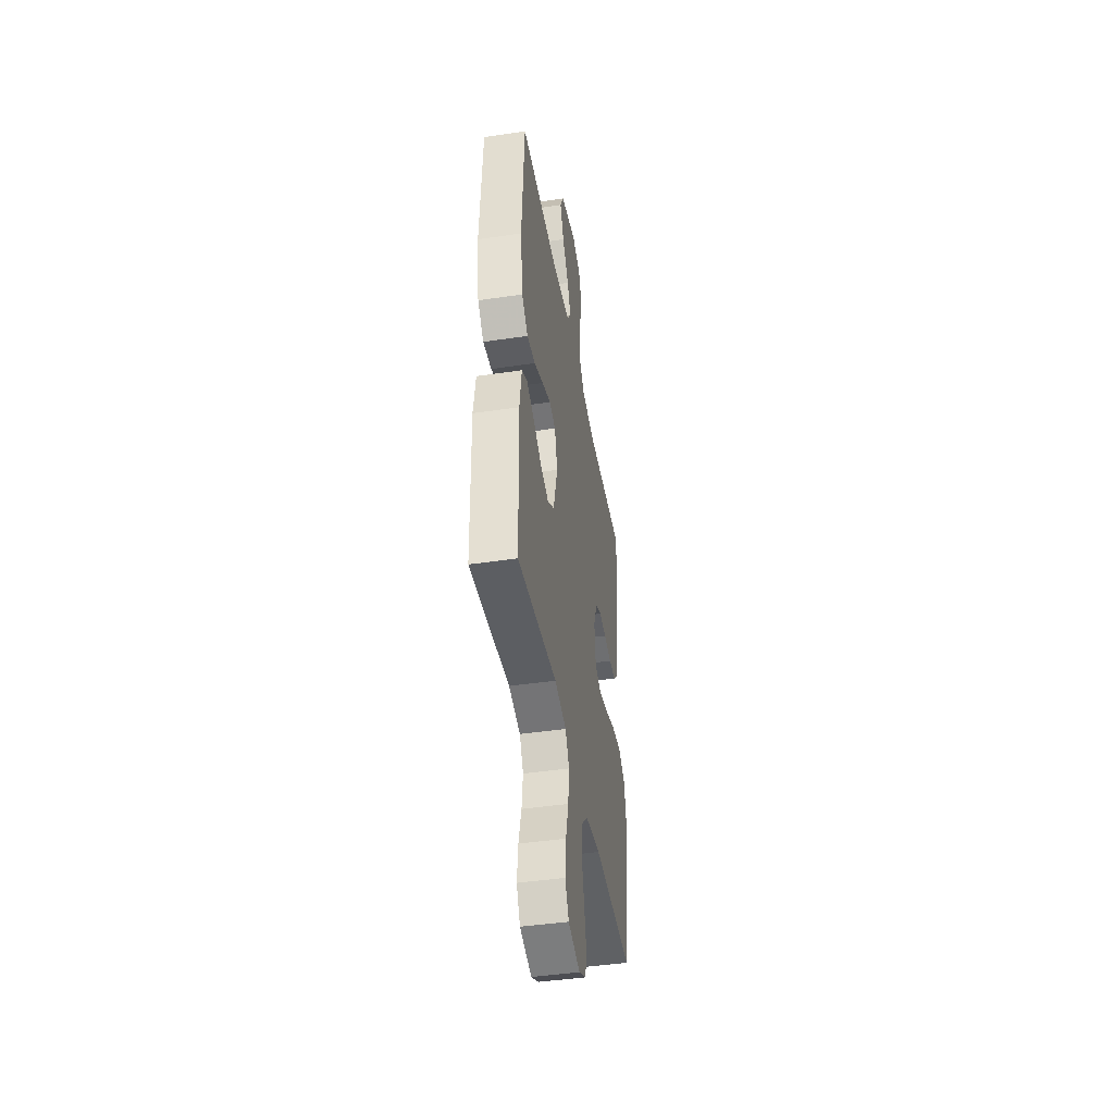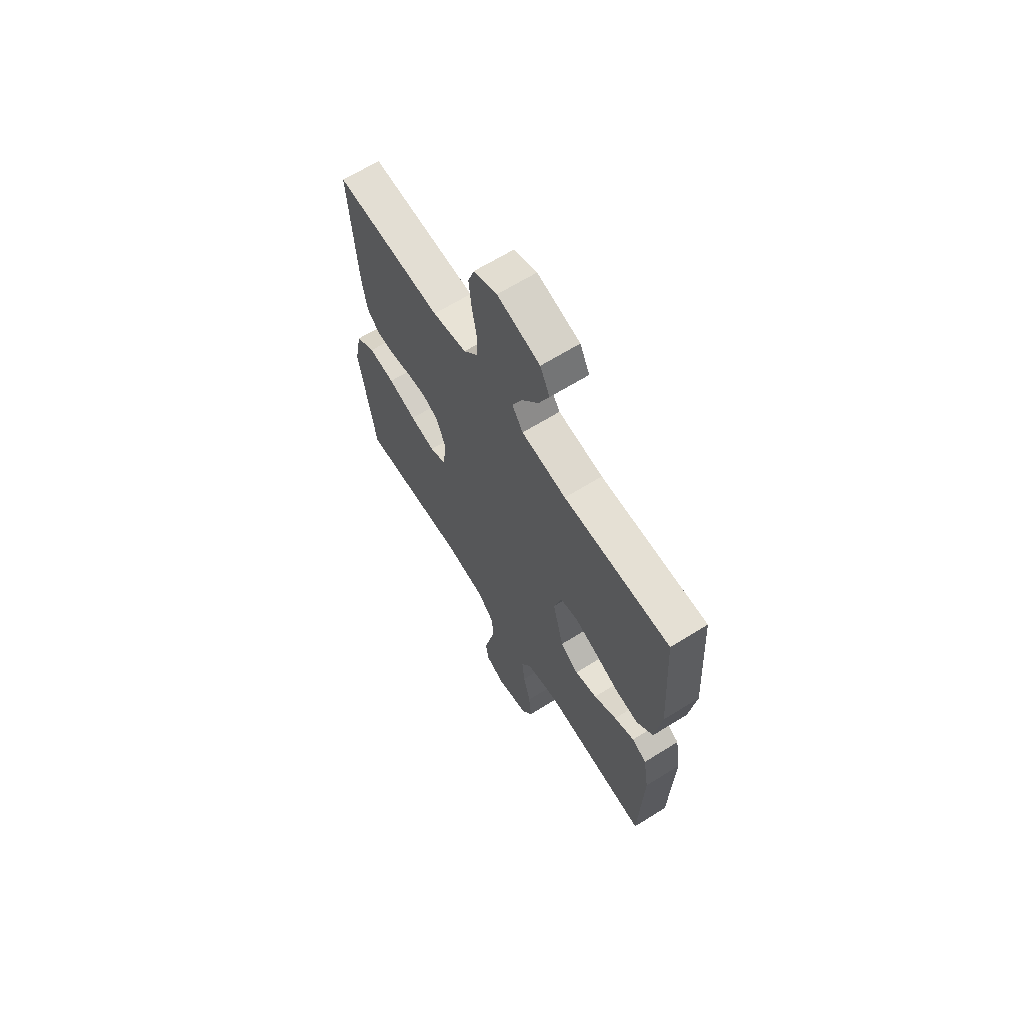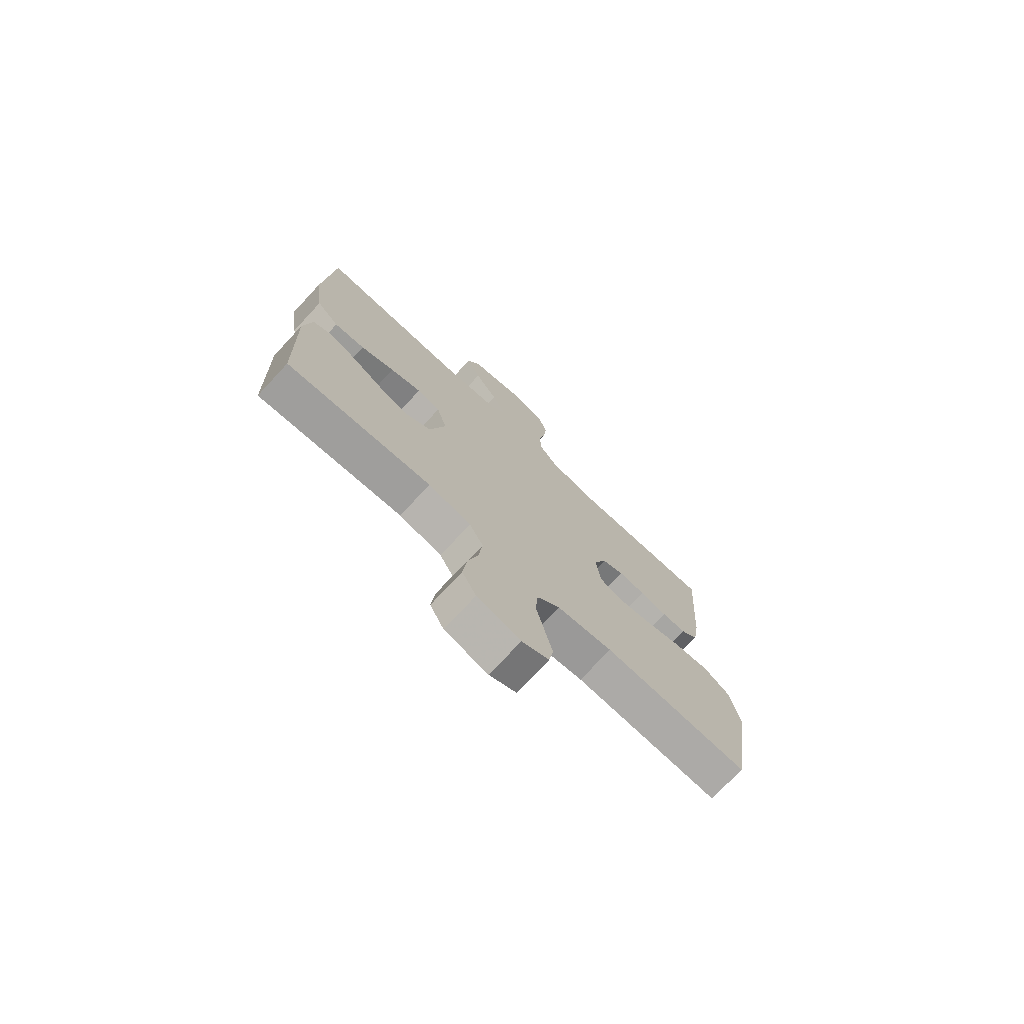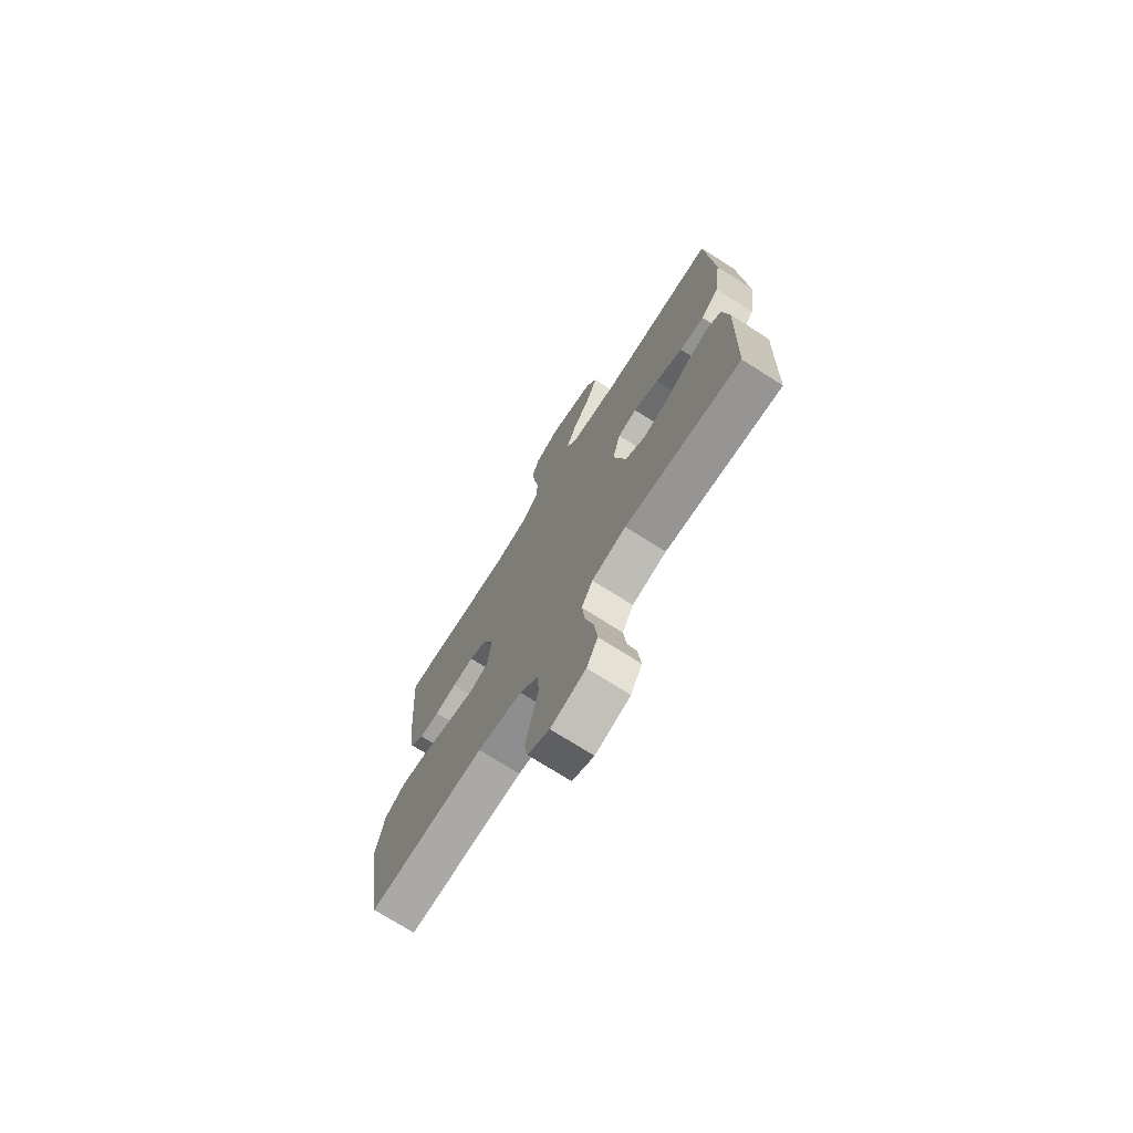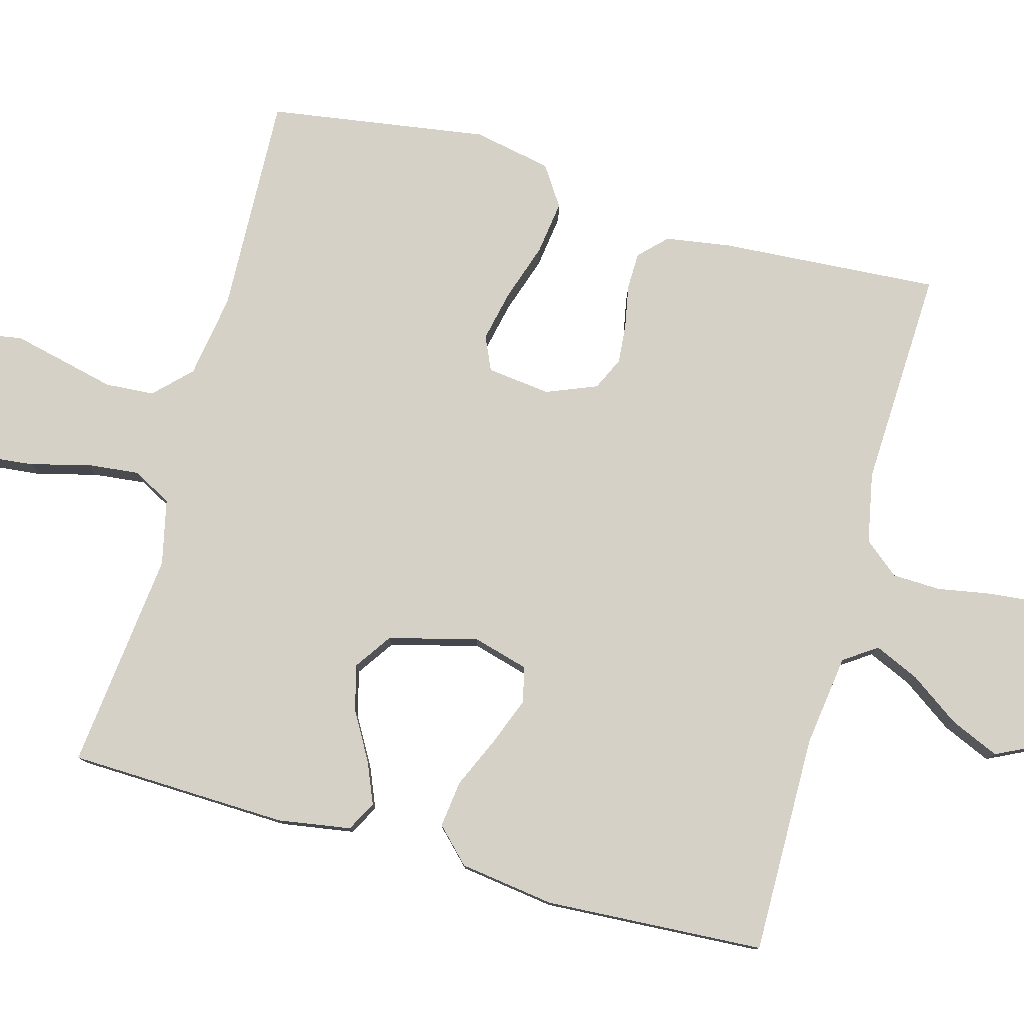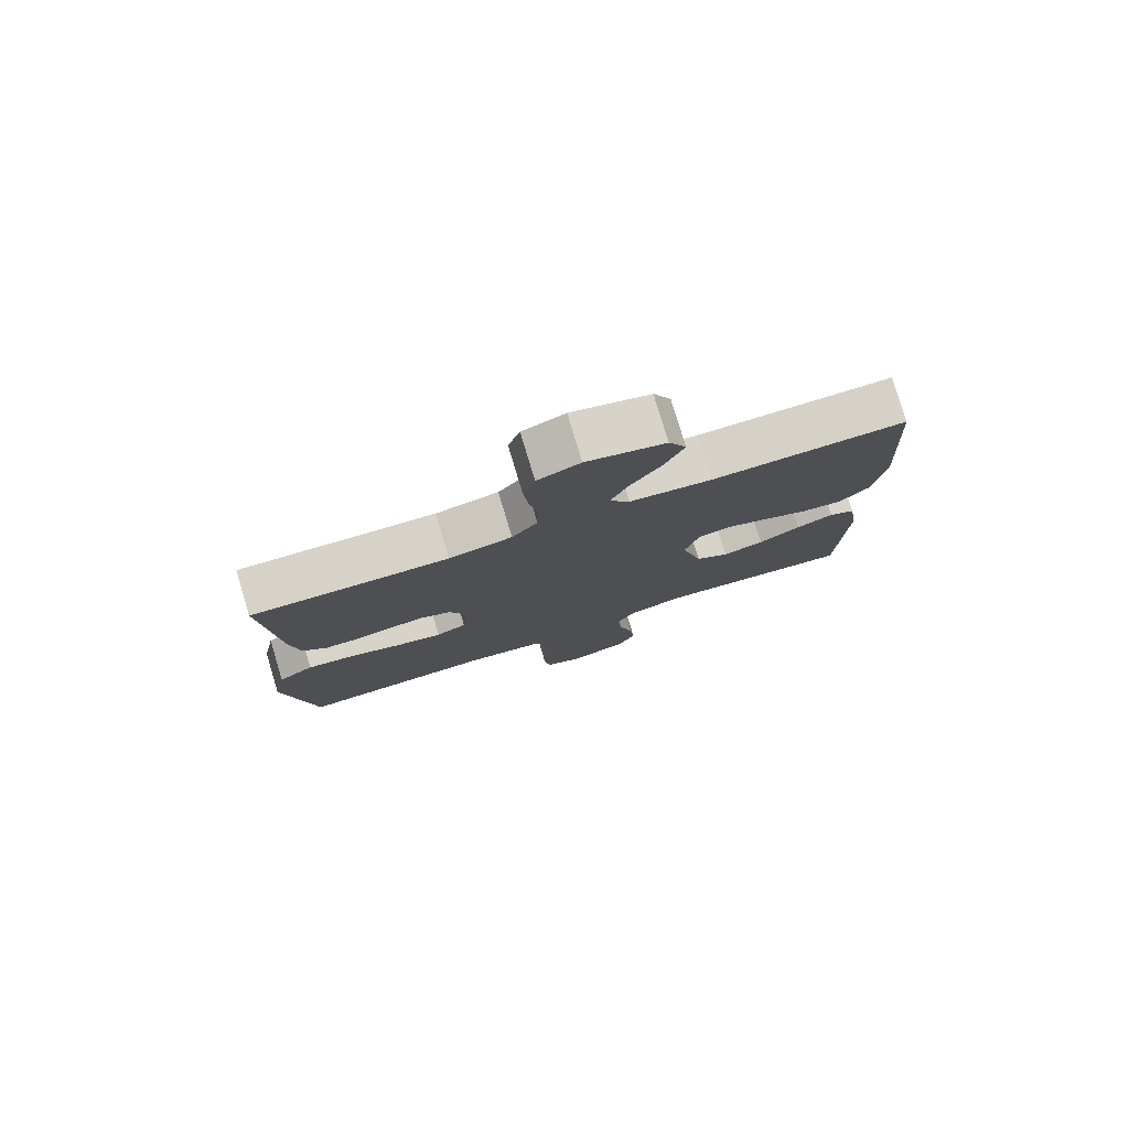
<metadata>
{"format":"obj","ext":"obj","renderer":"f3d","projection":"perspective","resolution":1024,"background":"white","views":[{"elev":-44.0,"azim":-80.1,"up":"+Z"},{"elev":65.7,"azim":-122.0,"up":"+Z"},{"elev":-74.8,"azim":-43.0,"up":"+Z"},{"elev":-73.3,"azim":-122.4,"up":"+Z"},{"elev":79.1,"azim":-74.5,"up":"+Y"},{"elev":78.9,"azim":163.2,"up":"+Z"}]}
</metadata>
<code>
v -0.5 0.07 0.5
v -0.2 0.07 0.496
v -0.074 0.07 0.513
v -0.043 0.07 0.558
v -0.07 0.07 0.619
v -0.118 0.07 0.688
v -0.147 0.07 0.755
v -0.12 0.07 0.81
v 0 0.07 0.842
v 0.065 0.07 0.816
v 0.083 0.07 0.763
v 0.076 0.07 0.694
v 0.063 0.07 0.621
v 0.065 0.07 0.555
v 0.104 0.07 0.507
v 0.2 0.07 0.488
v 0.5 0.07 0.5
v 0.479 0.07 0.2
v 0.465 0.07 0.111
v 0.429 0.07 0.075
v 0.378 0.07 0.074
v 0.321 0.07 0.085
v 0.266 0.07 0.09
v 0.221 0.07 0.069
v 0.193 0.07 0
v 0.203 0.07 -0.087
v 0.249 0.07 -0.108
v 0.319 0.07 -0.093
v 0.398 0.07 -0.067
v 0.471 0.07 -0.057
v 0.525 0.07 -0.093
v 0.546 0.07 -0.2
v 0.5 0.07 -0.5
v 0.2 0.07 -0.488
v 0.085 0.07 -0.506
v 0.037 0.07 -0.554
v 0.032 0.07 -0.621
v 0.049 0.07 -0.694
v 0.065 0.07 -0.764
v 0.056 0.07 -0.819
v 0 0.07 -0.847
v -0.09 0.07 -0.822
v -0.119 0.07 -0.767
v -0.111 0.07 -0.692
v -0.09 0.07 -0.613
v -0.082 0.07 -0.54
v -0.111 0.07 -0.487
v -0.2 0.07 -0.467
v -0.5 0.07 -0.5
v -0.509 0.07 -0.2
v -0.493 0.07 -0.1
v -0.452 0.07 -0.078
v -0.395 0.07 -0.102
v -0.331 0.07 -0.139
v -0.268 0.07 -0.156
v -0.217 0.07 -0.121
v -0.185 0.07 0
v -0.206 0.07 0.077
v -0.255 0.07 0.088
v -0.32 0.07 0.063
v -0.39 0.07 0.032
v -0.454 0.07 0.024
v -0.5 0.07 0.07
v -0.518 0.07 0.2
v -0.5 0 0.5
v -0.2 0 0.496
v -0.074 0 0.513
v -0.043 0 0.558
v -0.07 0 0.619
v -0.118 0 0.688
v -0.147 0 0.755
v -0.12 0 0.81
v 0 0 0.842
v 0.065 0 0.816
v 0.083 0 0.763
v 0.076 0 0.694
v 0.063 0 0.621
v 0.065 0 0.555
v 0.104 0 0.507
v 0.2 0 0.488
v 0.5 0 0.5
v 0.479 0 0.2
v 0.465 0 0.111
v 0.429 0 0.075
v 0.378 0 0.074
v 0.321 0 0.085
v 0.266 0 0.09
v 0.221 0 0.069
v 0.193 0 0
v 0.203 0 -0.087
v 0.249 0 -0.108
v 0.319 0 -0.093
v 0.398 0 -0.067
v 0.471 0 -0.057
v 0.525 0 -0.093
v 0.546 0 -0.2
v 0.5 0 -0.5
v 0.2 0 -0.488
v 0.085 0 -0.506
v 0.037 0 -0.554
v 0.032 0 -0.621
v 0.049 0 -0.694
v 0.065 0 -0.764
v 0.056 0 -0.819
v 0 0 -0.847
v -0.09 0 -0.822
v -0.119 0 -0.767
v -0.111 0 -0.692
v -0.09 0 -0.613
v -0.082 0 -0.54
v -0.111 0 -0.487
v -0.2 0 -0.467
v -0.5 0 -0.5
v -0.509 0 -0.2
v -0.493 0 -0.1
v -0.452 0 -0.078
v -0.395 0 -0.102
v -0.331 0 -0.139
v -0.268 0 -0.156
v -0.217 0 -0.121
v -0.185 0 0
v -0.206 0 0.077
v -0.255 0 0.088
v -0.32 0 0.063
v -0.39 0 0.032
v -0.454 0 0.024
v -0.5 0 0.07
v -0.518 0 0.2
f 63 64 1 2
f 60 61 62 63
f 59 60 63 2
f 58 59 2 3
f 57 58 3 4
f 51 52 53 54
f 51 54 55
f 48 49 50 51
f 47 48 51 55
f 46 47 55 56
f 42 43 44 45
f 42 45 46
f 41 42 46
f 40 41 46
f 37 38 39 40
f 37 40 46 56
f 31 32 33 34
f 31 34 35
f 28 29 30 31
f 27 28 31 35
f 26 27 35 36
f 19 20 21 22
f 19 22 23
f 16 17 18 19
f 15 16 19 23
f 14 15 23 24
f 10 11 12 13
f 8 9 10 13
f 8 13 14
f 5 6 7 8
f 4 5 8 14
f 57 4 14 24
f 36 37 56 57
f 25 26 36 57
f 24 25 57
f 66 65 128 127
f 127 126 125 124
f 66 127 124 123
f 67 66 123 122
f 68 67 122 121
f 118 117 116 115
f 119 118 115
f 115 114 113 112
f 119 115 112 111
f 120 119 111 110
f 109 108 107 106
f 110 109 106
f 110 106 105
f 110 105 104
f 104 103 102 101
f 120 110 104 101
f 98 97 96 95
f 99 98 95
f 95 94 93 92
f 99 95 92 91
f 100 99 91 90
f 86 85 84 83
f 87 86 83
f 83 82 81 80
f 87 83 80 79
f 88 87 79 78
f 77 76 75 74
f 77 74 73 72
f 78 77 72
f 72 71 70 69
f 78 72 69 68
f 88 78 68 121
f 121 120 101 100
f 121 100 90 89
f 121 89 88
f 1 65 66 2
f 2 66 67 3
f 3 67 68 4
f 4 68 69 5
f 5 69 70 6
f 6 70 71 7
f 7 71 72 8
f 8 72 73 9
f 9 73 74 10
f 10 74 75 11
f 11 75 76 12
f 12 76 77 13
f 13 77 78 14
f 14 78 79 15
f 15 79 80 16
f 16 80 81 17
f 17 81 82 18
f 18 82 83 19
f 19 83 84 20
f 20 84 85 21
f 21 85 86 22
f 22 86 87 23
f 23 87 88 24
f 24 88 89 25
f 25 89 90 26
f 26 90 91 27
f 27 91 92 28
f 28 92 93 29
f 29 93 94 30
f 30 94 95 31
f 31 95 96 32
f 32 96 97 33
f 33 97 98 34
f 34 98 99 35
f 35 99 100 36
f 36 100 101 37
f 37 101 102 38
f 38 102 103 39
f 39 103 104 40
f 40 104 105 41
f 41 105 106 42
f 42 106 107 43
f 43 107 108 44
f 44 108 109 45
f 45 109 110 46
f 46 110 111 47
f 47 111 112 48
f 48 112 113 49
f 49 113 114 50
f 50 114 115 51
f 51 115 116 52
f 52 116 117 53
f 53 117 118 54
f 54 118 119 55
f 55 119 120 56
f 56 120 121 57
f 57 121 122 58
f 58 122 123 59
f 59 123 124 60
f 60 124 125 61
f 61 125 126 62
f 62 126 127 63
f 63 127 128 64
f 64 128 65 1

</code>
